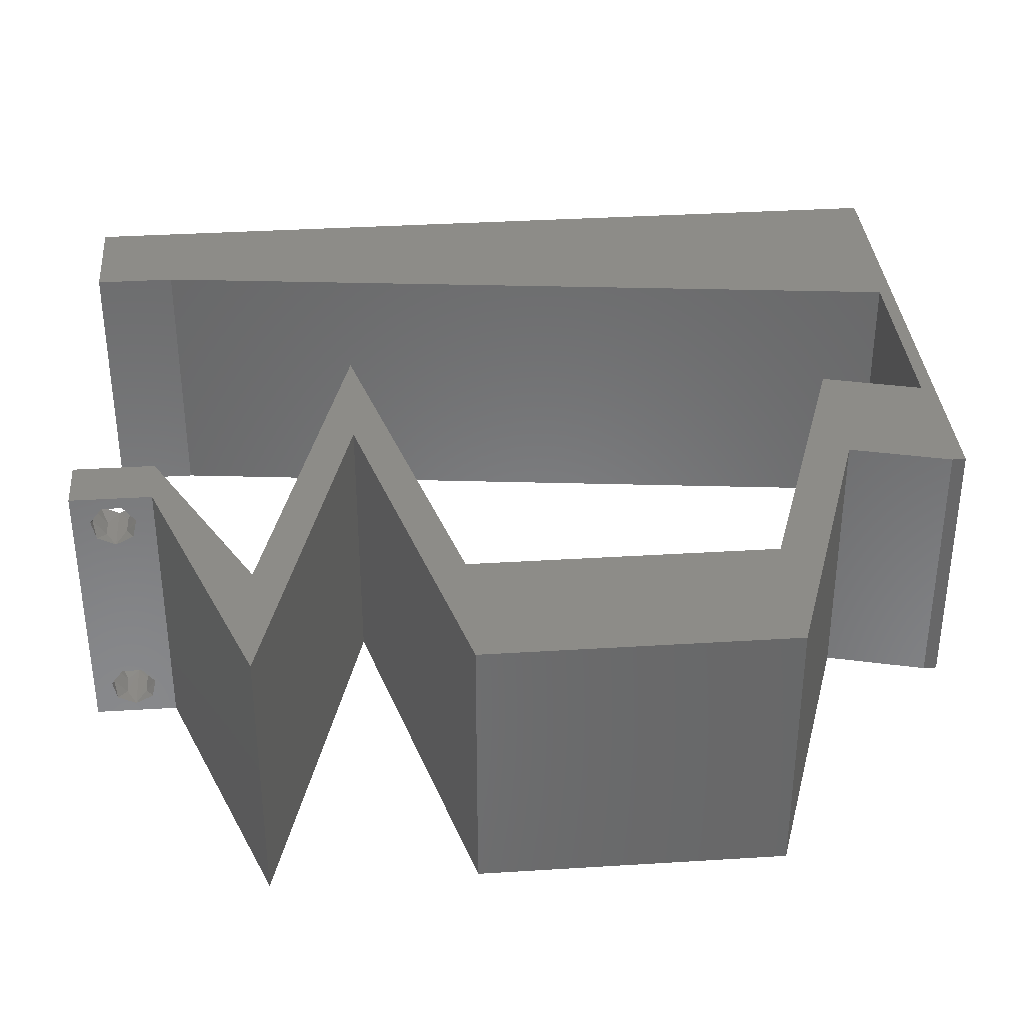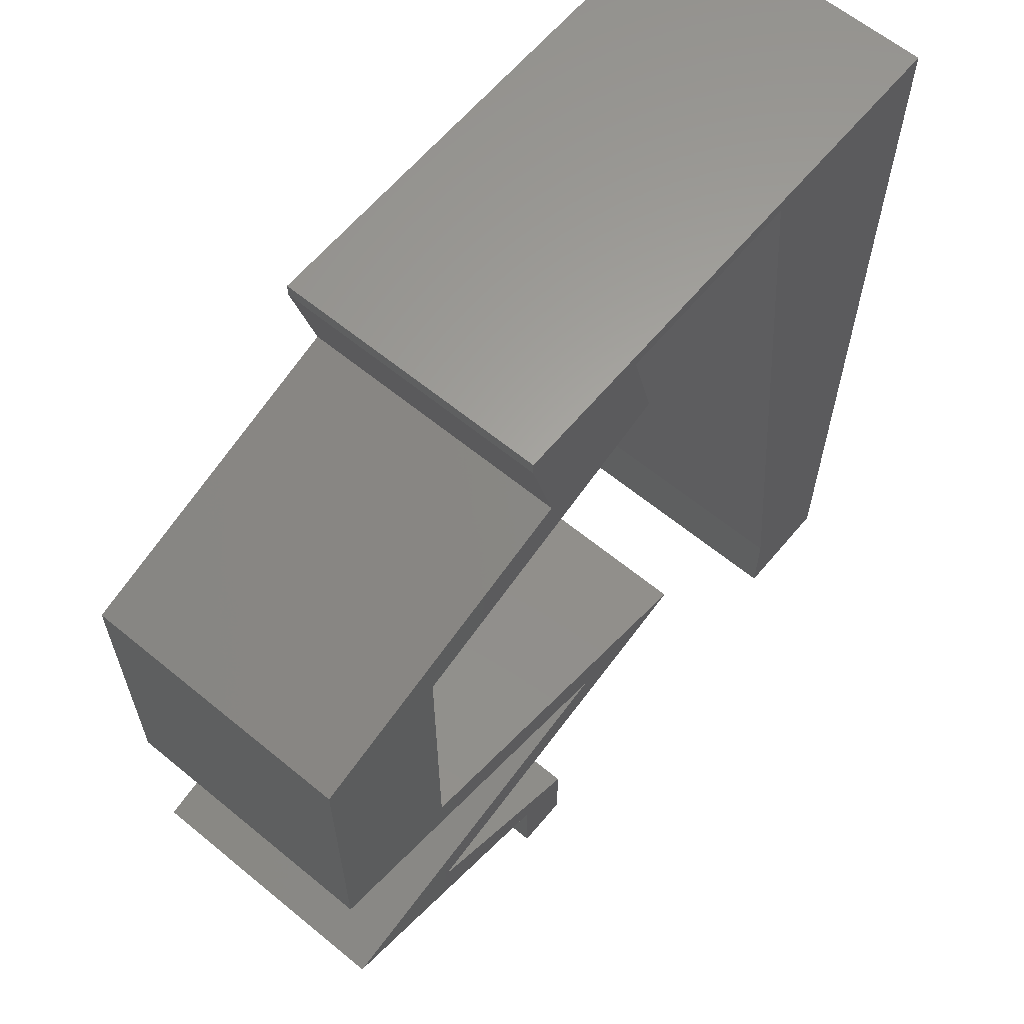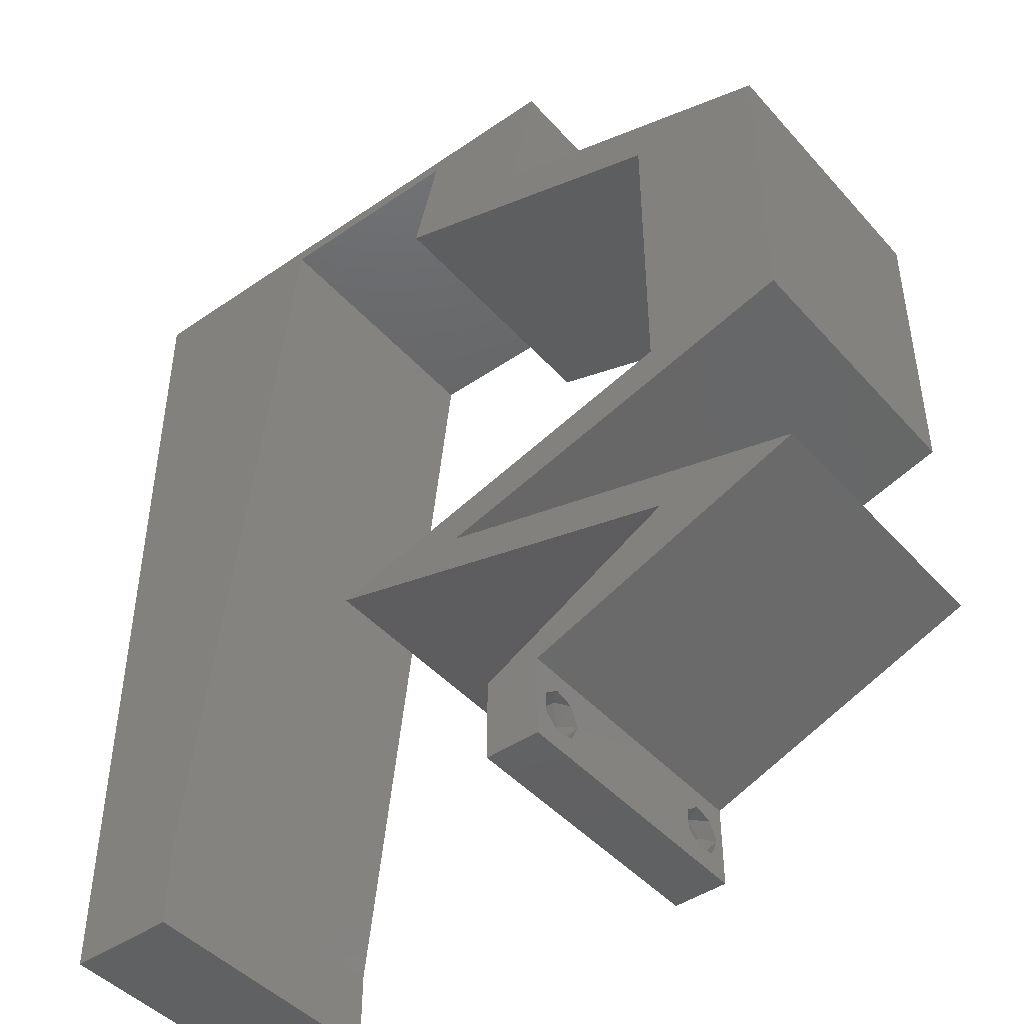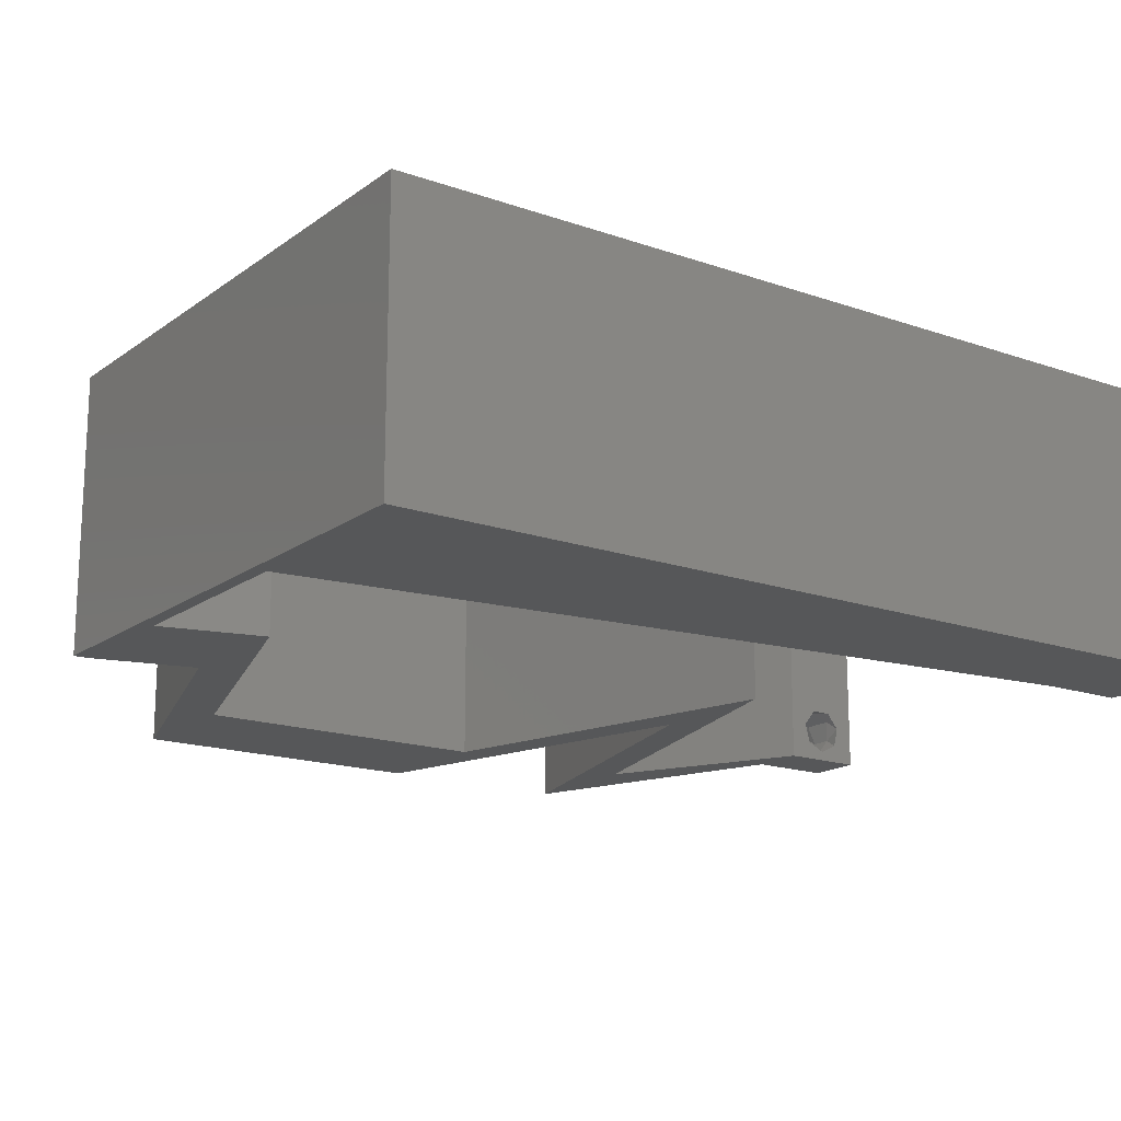
<metadata>
{"format":"stl","ext":"stl","renderer":"f3d","projection":"perspective","resolution":1024,"background":"white","views":[{"elev":35.4,"azim":85.3,"up":"+Z"},{"elev":62.4,"azim":129.8,"up":"+Y"},{"elev":-44.9,"azim":38.6,"up":"+Y"},{"elev":-16.9,"azim":-125.3,"up":"+Z"}]}
</metadata>
<code>
# stl→obj: 292 verts, 588 faces
v 0.04 0 0.01
v 0.04 -0.006 0.01
v 0.04 -0.003738 0.003932
v 0.04 -0.003 0.0159
v 0.04 -0.001671 0.00134
v 0.04 0 0
v 0.04 -0.001343 0.002778
v 0.04 -0.004657 0.002778
v 0.04 -0.006 0
v 0.04 -0.004329 0.00134
v 0.04 -0.003 0.0007
v 0.04 -0.004657 0.01798
v 0.04 -0.003738 0.01913
v 0.04 -0.006 0.02
v 0.04 -0.001343 0.01798
v 0.04 0 0.02
v 0.04 -0.002262 0.01913
v 0.04 -0.001671 0.01654
v 0.04 -0.004329 0.01654
v 0.04 -0.002262 0.003932
v 0.036 -0.006 0.01
v 0.036 0 0.01
v 0.036 -0.003738 0.003932
v 0.036 -0.003 0.0159
v 0.036 -0.001343 0.002778
v 0.036 0 0
v 0.036 -0.001671 0.00134
v 0.036 -0.004329 0.00134
v 0.036 -0.006 0
v 0.036 -0.004657 0.002778
v 0.036 -0.003 0.0007
v 0.036 -0.003738 0.01913
v 0.036 -0.004657 0.01798
v 0.036 -0.006 0.02
v 0.036 0 0.02
v 0.036 -0.001343 0.01798
v 0.036 -0.002262 0.01913
v 0.036 -0.004329 0.01654
v 0.036 -0.001671 0.01654
v 0.036 -0.002262 0.003932
v 0.02807 0.05162 0.02
v 0.03807 0.05162 0.02
v 0.03455 0.05673 0.02
v 0.03 0.06 0.02
v 0.03 0.059 0.02
v 0.032 0.01229 0.02
v 0.033 0.01475 0.02
v 0.032 0.01721 0.02
v 0.038 -0.003 0.02
v 0.008 0 0.02
v 0 0 0.02
v 0.004 -0.003 0.02
v 0 -0.006 0.02
v 0.008 -0.006 0.02
v 0.004179 0.005974 0.02
v 0.01 0.06 0.02
v 0 0.06 0.02
v 0.007512 0.05271 0.02
v 0.05 0.0295 0.02
v 0.05 0.02212 0.02
v 0.05483 0.02587 0.02
v 0 0.024 0.02
v 0 0.012 0.02
v 0.004942 0.01792 0.02
v 0 0.048 0.02
v 0.0094 0.0118 0.02
v 0.0108 0.0236 0.02
v 0.0136 0.0472 0.02
v 0.00649 0.04155 0.02
v 0.05 0.04425 0.02
v 0.05 0.03687 0.02
v 0.055 0.03909 0.02
v 0.06 0.02212 0.02
v 0.06 0.0295 0.02
v 0.05499 0.0331 0.02
v 0 0.036 0.02
v 0.00563 0.03 0.02
v 0.06 0.03687 0.02
v 0.06 0.04425 0.02
v 0.0122 0.0354 0.02
v 0.043 0.003688 0.02
v 0.05 0.003688 0.02
v 0.015 0.059 0.02
v 0.02 0.06 0.02
v 0.0225 0.059 0.02
v 0.04 0.059 0.02
v 0.04 0.06 0.02
v 0.03904 0.04794 0.02
v 0.04904 0.04794 0.02
v 0.051 0.01967 0.02
v 0.042 0.01721 0.02
v 0.041 0.01967 0.02
v 0.042 0.01229 0.02
v 0.041 0.009833 0.02
v 0.051 0.009833 0.02
v 0.05 0.007375 0.02
v 0.06 0.007375 0.02
v 0.023 0.01475 0.02
v 0 -0.006 0.01
v 0 -0.003 0.015
v 0 0 0.01
v 0 -0.006 0
v 0 -0.003 0.005
v 0 0 0
v 0.004 -0.006 0.015
v 0.008 -0.006 0.01
v 0.004 -0.006 0.005
v 0.008 -0.006 0
v 0 0.009 0.0114
v 0 0.06 0
v 0 0.051 0.0086
v 0 0.06 0.01
v 0 0.048 0
v 0 0.0415 0.009767
v 0 0.03 0.01
v 0 0.036 0
v 0 0.024 0
v 0 0.0185 0.01023
v 0 0.012 0
v 0 0.005337 0.005128
v 0 0.05466 0.01487
v 0.02807 0.05162 0
v 0.03455 0.05673 0
v 0.03807 0.05162 0
v 0.03 0.06 0
v 0.03 0.059 0
v 0.032 0.01229 0
v 0.032 0.01721 0
v 0.033 0.01475 0
v 0.038 -0.003 0
v 0.008 0 0
v 0.004 -0.003 0
v 0.004179 0.005974 0
v 0.01 0.06 0
v 0.007512 0.05271 0
v 0.05 0.0295 0
v 0.05483 0.02587 0
v 0.05 0.02212 0
v 0.004942 0.01792 0
v 0.0094 0.0118 0
v 0.0108 0.0236 0
v 0.0136 0.0472 0
v 0.00649 0.04155 0
v 0.05 0.04425 0
v 0.055 0.03909 0
v 0.05 0.03687 0
v 0.06 0.02212 0
v 0.06 0.0295 0
v 0.05499 0.0331 0
v 0.00563 0.03 0
v 0.06 0.03687 0
v 0.06 0.04425 0
v 0.0122 0.0354 0
v 0.043 0.003688 0
v 0.05 0.003688 0
v 0.015 0.059 0
v 0.02 0.06 0
v 0.0225 0.059 0
v 0.04 0.059 0
v 0.04 0.06 0
v 0.03904 0.04794 0
v 0.04904 0.04794 0
v 0.051 0.01967 0
v 0.042 0.01721 0
v 0.041 0.01967 0
v 0.042 0.01229 0
v 0.041 0.009833 0
v 0.051 0.009833 0
v 0.06 0.007375 0
v 0.05 0.007375 0
v 0.023 0.01475 0
v 0.008 0 0.01
v 0.008 -0.003 0.015
v 0.008 -0.003 0.005
v 0.015 0.06 0.01134
v 0.025 0.06 0.008977
v 0.006575 0.06 0.007337
v 0.03344 0.06 0.01273
v 0.04 0.06 0.01
v 0.03407 0.06 0.005945
v 0.005798 0.06 0.01422
v 0.04 0.059 0.01
v 0.03807 0.05162 0.01
v 0.03904 0.05531 0.015
v 0.03904 0.05531 0.005
v 0.04643 0.04881 0.01158
v 0.05301 0.0466 0.006843
v 0.04356 0.04978 0.005178
v 0.05374 0.04636 0.01361
v 0.06 0.04425 0.01
v 0.06 0.04056 0.015
v 0.06 0.03687 0.01
v 0.06 0.04056 0.005
v 0.06 0.03319 0.015
v 0.06 0.0295 0.01
v 0.06 0.03319 0.005
v 0.06 0.02581 0.015
v 0.06 0.02212 0.01
v 0.06 0.02581 0.005
v 0.0465 0.01844 0.008075
v 0.05353 0.02036 0.006902
v 0.03947 0.01652 0.006902
v 0.033 0.01475 0.01
v 0.0465 0.01844 0.01517
v 0.03903 0.0164 0.01375
v 0.05397 0.02048 0.01375
v 0.0465 0.01106 0.01193
v 0.03947 0.01298 0.0131
v 0.06 0.007375 0.01
v 0.05353 0.009141 0.0131
v 0.05397 0.009021 0.006254
v 0.0465 0.01106 0.004832
v 0.03903 0.0131 0.006254
v 0.05235 0.004554 0.01199
v 0.04691 0.00255 0.007309
v 0.0458 0.002137 0.01396
v 0.055 0.005531 0.005
v 0.04282 0.003592 0.007968
v 0.05 0.007375 0.01
v 0.04061 0.002429 0.01438
v 0.04529 0.004892 0.01447
v 0.0365 0.01106 0.01193
v 0.04353 0.009141 0.0131
v 0.023 0.01475 0.01
v 0.02947 0.01298 0.0131
v 0.02903 0.0131 0.006254
v 0.0365 0.01106 0.004832
v 0.04397 0.009021 0.006254
v 0.0365 0.01844 0.01193
v 0.02947 0.01652 0.0131
v 0.05 0.02212 0.01
v 0.04353 0.02036 0.0131
v 0.04397 0.02048 0.006254
v 0.0365 0.01844 0.004832
v 0.02903 0.0164 0.006254
v 0.05 0.02581 0.015
v 0.05 0.0295 0.01
v 0.05 0.02581 0.005
v 0.05 0.03319 0.015
v 0.05 0.03687 0.01
v 0.05 0.03319 0.005
v 0.05 0.04056 0.015
v 0.05 0.04425 0.01
v 0.05 0.04056 0.005
v 0.04164 0.04706 0.01158
v 0.03506 0.04927 0.006843
v 0.04451 0.0461 0.005178
v 0.03433 0.04952 0.01361
v 0.02807 0.05162 0.01
v 0.02904 0.05531 0.015
v 0.03 0.059 0.01
v 0.02904 0.05531 0.005
v 0.02261 0.059 0.007675
v 0.015 0.059 0.01
v 0.02541 0.059 0.01462
v 0.02025 0.059 0.01466
v 0.00905 0.00885 0.01147
v 0.01395 0.05015 0.01147
v 0.01016 0.01819 0.01025
v 0.0115 0.0295 0.01008
v 0.01284 0.04081 0.01025
v 0.01436 0.05364 0.005
v 0.0375 -0.003738 0.01607
v 0.0385 -0.002262 0.01607
v 0.03712 -0.002262 0.01607
v 0.03888 -0.003738 0.01607
v 0.03873 -0.003 0.0193
v 0.03727 -0.001671 0.01866
v 0.03875 -0.001671 0.01866
v 0.03727 -0.004329 0.01866
v 0.03875 -0.004329 0.01866
v 0.03725 -0.003 0.0193
v 0.03873 -0.004657 0.01722
v 0.03725 -0.004657 0.01722
v 0.03798 -0.00134 0.01723
v 0.03687 -0.001344 0.01722
v 0.03914 -0.001343 0.01722
v 0.03873 -0.003738 0.0008684
v 0.03727 -0.002262 0.0008684
v 0.03726 -0.003758 0.0008785
v 0.03874 -0.002242 0.0008785
v 0.03727 -0.001671 0.00346
v 0.03873 -0.003 0.0041
v 0.03725 -0.003 0.0041
v 0.03873 -0.001343 0.002022
v 0.03725 -0.001343 0.002022
v 0.03875 -0.001671 0.00346
v 0.03727 -0.004657 0.002022
v 0.03875 -0.004657 0.002022
v 0.03798 -0.004322 0.003468
v 0.03913 -0.004332 0.003456
v 0.03684 -0.004329 0.00346
f 1 2 3
f 4 2 1
f 5 6 7
f 8 9 10
f 10 9 11
f 5 11 6
f 12 13 14
f 15 16 17
f 13 16 14
f 17 16 13
f 9 6 11
f 8 2 9
f 1 16 18
f 18 16 15
f 2 19 14
f 19 12 14
f 6 1 7
f 18 4 1
f 4 19 2
f 20 1 3
f 7 1 20
f 3 2 8
f 21 22 23
f 24 22 21
f 25 26 27
f 28 29 30
f 31 29 28
f 27 26 31
f 32 33 34
f 35 36 37
f 34 35 32
f 34 33 38
f 32 35 37
f 35 39 36
f 26 29 31
f 25 22 26
f 21 34 38
f 22 39 35
f 29 21 30
f 38 24 21
f 24 39 22
f 30 21 23
f 23 22 40
f 40 22 25
f 41 42 43
f 44 45 43
f 46 47 48
f 14 16 49
f 50 51 52
f 53 54 52
f 51 50 55
f 56 57 58
f 59 60 61
f 62 63 64
f 57 65 58
f 66 67 64
f 68 58 69
f 70 71 72
f 73 74 61
f 61 74 75
f 59 61 75
f 58 65 69
f 66 63 55
f 76 62 77
f 78 79 72
f 78 72 75
f 74 78 75
f 71 59 75
f 72 71 75
f 67 80 77
f 54 50 52
f 51 53 52
f 80 69 77
f 34 14 49
f 69 76 77
f 67 62 64
f 63 66 64
f 65 76 69
f 80 68 69
f 62 67 77
f 16 35 49
f 63 51 55
f 16 81 35
f 81 16 82
f 35 34 49
f 83 84 56
f 83 85 84
f 50 66 55
f 84 85 44
f 86 87 43
f 87 44 43
f 42 86 43
f 41 88 42
f 42 88 89
f 70 79 89
f 79 70 72
f 90 73 61
f 91 92 47
f 93 47 94
f 94 47 46
f 47 92 48
f 95 96 97
f 97 96 82
f 93 96 95
f 96 93 94
f 96 81 82
f 98 46 48
f 90 60 91
f 60 90 61
f 60 92 91
f 88 70 89
f 45 41 43
f 85 45 44
f 83 56 58
f 68 83 58
f 99 100 101
f 51 100 53
f 102 103 104
f 101 103 99
f 53 100 99
f 101 100 51
f 99 103 102
f 104 103 101
f 54 105 106
f 99 105 53
f 102 107 99
f 106 107 108
f 53 105 54
f 106 105 99
f 108 107 102
f 99 107 106
f 51 109 101
f 110 111 112
f 113 111 110
f 63 109 51
f 114 115 76
f 116 115 114
f 116 114 113
f 76 115 62
f 117 115 116
f 118 115 117
f 62 118 63
f 65 114 76
f 119 118 117
f 62 115 118
f 104 120 119
f 57 121 65
f 65 111 114
f 119 109 118
f 119 120 109
f 65 121 111
f 118 109 63
f 114 111 113
f 112 121 57
f 101 120 104
f 109 120 101
f 111 121 112
f 122 123 124
f 125 123 126
f 127 128 129
f 9 130 6
f 131 132 104
f 102 132 108
f 104 133 131
f 134 135 110
f 136 137 138
f 117 139 119
f 110 135 113
f 140 139 141
f 142 143 135
f 144 145 146
f 147 137 148
f 137 149 148
f 136 149 137
f 135 143 113
f 140 133 119
f 116 150 117
f 151 145 152
f 151 149 145
f 148 149 151
f 146 149 136
f 145 149 146
f 141 150 153
f 108 132 131
f 104 132 102
f 153 150 143
f 29 130 9
f 143 150 116
f 141 139 117
f 119 139 140
f 113 143 116
f 153 143 142
f 117 150 141
f 6 130 26
f 119 133 104
f 6 26 154
f 154 155 6
f 26 130 29
f 156 134 157
f 156 157 158
f 131 133 140
f 157 125 158
f 159 123 160
f 160 123 125
f 124 123 159
f 122 124 161
f 124 162 161
f 144 162 152
f 152 145 144
f 163 137 147
f 164 129 165
f 166 167 129
f 167 127 129
f 129 128 165
f 168 169 170
f 169 155 170
f 166 168 170
f 170 167 166
f 170 155 154
f 171 128 127
f 163 164 138
f 138 137 163
f 138 164 165
f 161 162 144
f 126 123 122
f 158 125 126
f 156 135 134
f 142 135 156
f 172 173 106
f 54 173 50
f 131 174 108
f 106 174 172
f 50 173 172
f 106 173 54
f 108 174 106
f 172 174 131
f 134 175 157
f 44 176 84
f 175 176 157
f 84 176 175
f 134 177 175
f 44 178 176
f 157 176 125
f 84 175 56
f 110 177 134
f 112 177 110
f 87 178 44
f 179 178 87
f 176 180 125
f 175 181 56
f 178 180 176
f 177 181 175
f 125 180 160
f 160 180 179
f 57 181 112
f 56 181 57
f 112 181 177
f 179 180 178
f 179 87 86
f 182 179 86
f 159 160 179
f 159 179 182
f 183 184 42
f 86 184 182
f 182 185 159
f 124 185 183
f 42 184 86
f 182 184 183
f 159 185 124
f 183 185 182
f 42 186 183
f 89 186 42
f 162 187 152
f 124 188 162
f 79 189 89
f 152 187 190
f 187 188 186
f 183 188 124
f 162 188 187
f 190 189 79
f 189 187 186
f 189 186 89
f 186 188 183
f 190 187 189
f 78 191 79
f 190 191 192
f 152 193 151
f 192 193 190
f 79 191 190
f 192 191 78
f 190 193 152
f 151 193 192
f 192 194 195
f 74 194 78
f 151 196 148
f 195 196 192
f 78 194 192
f 195 194 74
f 192 196 151
f 148 196 195
f 73 197 74
f 195 197 198
f 148 199 147
f 198 199 195
f 74 197 195
f 198 197 73
f 195 199 148
f 147 199 198
f 163 200 164
f 198 201 147
f 129 202 203
f 147 201 163
f 164 202 129
f 204 205 200
f 200 206 204
f 73 206 198
f 203 205 47
f 201 206 200
f 200 205 202
f 47 205 91
f 90 206 73
f 163 201 200
f 200 202 164
f 91 204 90
f 91 205 204
f 204 206 90
f 198 206 201
f 202 205 203
f 95 207 93
f 47 208 203
f 209 210 97
f 93 208 47
f 97 210 95
f 207 211 212
f 212 213 207
f 203 213 129
f 169 211 209
f 210 211 207
f 207 213 208
f 168 211 169
f 129 213 166
f 95 210 207
f 207 208 93
f 166 212 168
f 166 213 212
f 212 211 168
f 209 211 210
f 208 213 203
f 97 214 209
f 82 214 97
f 155 215 6
f 6 215 1
f 16 216 82
f 169 217 155
f 1 216 16
f 209 217 169
f 155 217 215
f 215 217 214
f 216 214 82
f 214 217 209
f 216 215 214
f 1 215 216
f 2 14 34
f 21 2 34
f 29 9 2
f 29 2 21
f 154 218 170
f 26 218 154
f 170 218 219
f 22 218 26
f 35 220 22
f 219 221 96
f 96 221 81
f 81 220 35
f 220 218 22
f 220 221 218
f 218 221 219
f 81 221 220
f 46 222 94
f 96 223 219
f 224 225 98
f 98 225 46
f 94 223 96
f 222 226 227
f 227 228 222
f 219 228 170
f 171 226 224
f 225 226 222
f 222 228 223
f 170 228 167
f 127 226 171
f 222 223 94
f 46 225 222
f 167 227 127
f 227 226 127
f 167 228 227
f 224 226 225
f 223 228 219
f 92 229 48
f 98 230 224
f 231 232 60
f 60 232 92
f 48 230 98
f 229 233 234
f 234 235 229
f 224 235 171
f 138 233 231
f 232 233 229
f 229 235 230
f 171 235 128
f 165 233 138
f 92 232 229
f 229 230 48
f 128 234 165
f 234 233 165
f 128 235 234
f 231 233 232
f 230 235 224
f 59 236 60
f 231 236 237
f 138 238 136
f 237 238 231
f 60 236 231
f 237 236 59
f 231 238 138
f 136 238 237
f 71 239 59
f 237 239 240
f 136 241 146
f 240 241 237
f 59 239 237
f 240 239 71
f 237 241 136
f 146 241 240
f 240 242 243
f 70 242 71
f 146 244 144
f 243 244 240
f 71 242 240
f 243 242 70
f 240 244 146
f 144 244 243
f 70 245 243
f 88 245 70
f 161 246 122
f 144 247 161
f 41 248 88
f 122 246 249
f 246 247 245
f 243 247 144
f 161 247 246
f 249 248 41
f 248 246 245
f 248 245 88
f 245 247 243
f 249 246 248
f 41 250 249
f 251 250 45
f 126 252 251
f 249 252 122
f 122 252 126
f 251 252 249
f 45 250 41
f 249 250 251
f 158 253 156
f 126 253 158
f 156 253 254
f 251 253 126
f 45 255 251
f 254 256 83
f 83 256 85
f 85 255 45
f 253 255 256
f 256 255 85
f 254 253 256
f 251 255 253
f 140 257 131
f 83 258 254
f 172 257 50
f 68 258 83
f 50 257 66
f 66 259 67
f 259 260 67
f 141 260 259
f 141 259 140
f 80 261 68
f 67 260 80
f 153 260 141
f 80 260 261
f 142 261 153
f 261 260 153
f 156 262 142
f 259 257 140
f 142 258 261
f 142 262 258
f 66 257 259
f 261 258 68
f 254 262 156
f 258 262 254
f 131 257 172
f 4 24 263
f 24 4 264
f 24 264 265
f 4 263 266
f 267 268 269
f 270 267 271
f 267 270 272
f 268 267 272
f 273 270 271
f 270 273 274
f 273 263 274
f 265 275 276
f 264 275 265
f 263 273 266
f 17 13 267
f 37 36 268
f 33 32 270
f 17 267 269
f 267 13 271
f 37 268 272
f 270 32 272
f 15 17 269
f 13 12 271
f 32 37 272
f 33 270 274
f 263 38 274
f 38 33 274
f 12 19 273
f 269 268 275
f 12 273 271
f 264 18 277
f 275 264 277
f 268 36 276
f 15 269 277
f 273 19 266
f 4 18 264
f 24 38 263
f 275 268 276
f 39 24 265
f 19 4 266
f 269 275 277
f 39 265 276
f 36 39 276
f 18 15 277
f 11 31 278
f 31 11 279
f 278 31 280
f 279 11 281
f 282 283 284
f 285 282 286
f 283 282 287
f 282 285 287
f 279 285 286
f 278 288 289
f 288 290 289
f 285 279 281
f 288 278 280
f 289 290 291
f 290 288 292
f 284 283 290
f 40 25 282
f 5 7 285
f 20 3 283
f 28 30 288
f 40 282 284
f 282 25 286
f 285 7 287
f 20 283 287
f 25 27 286
f 23 40 284
f 8 10 289
f 7 20 287
f 27 31 279
f 10 11 278
f 27 279 286
f 10 278 289
f 284 290 292
f 290 283 291
f 28 288 280
f 5 285 281
f 283 3 291
f 288 30 292
f 23 284 292
f 8 289 291
f 3 8 291
f 30 23 292
f 11 5 281
f 31 28 280

</code>
